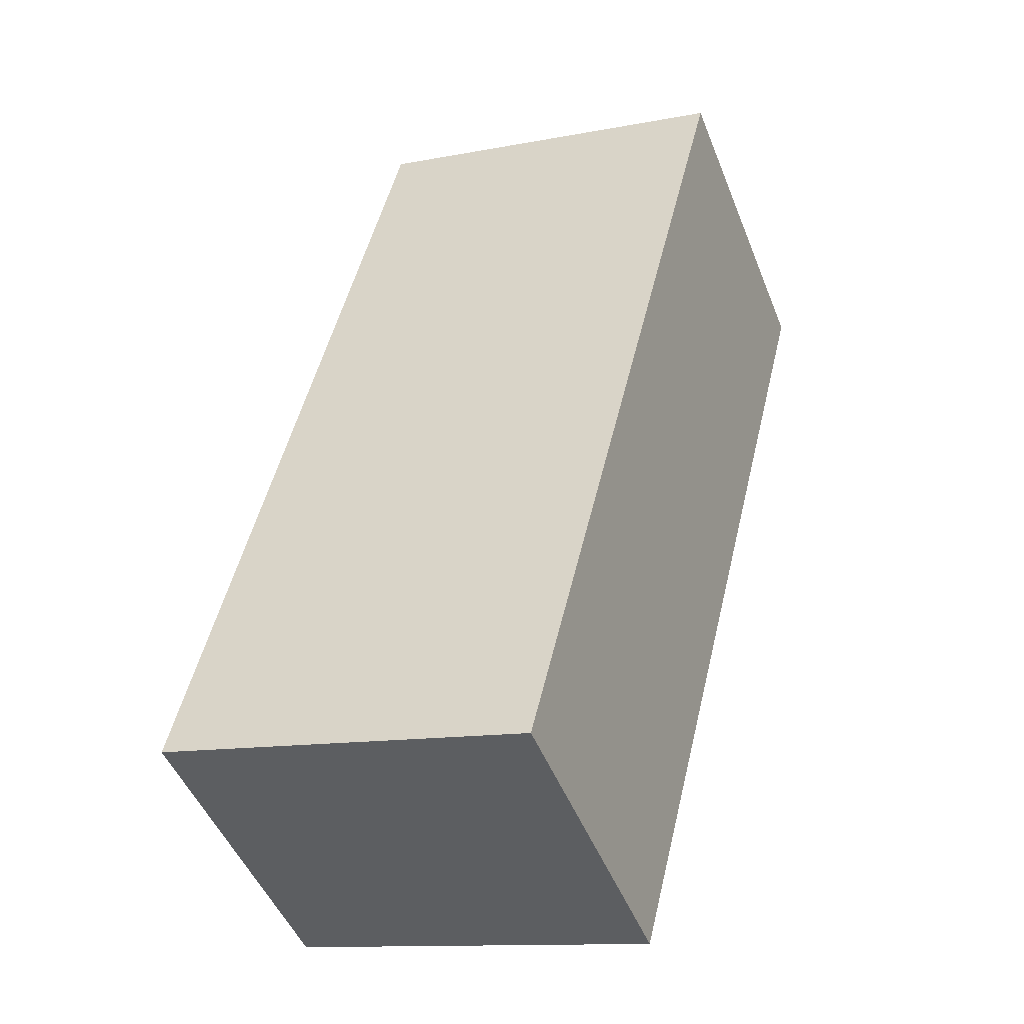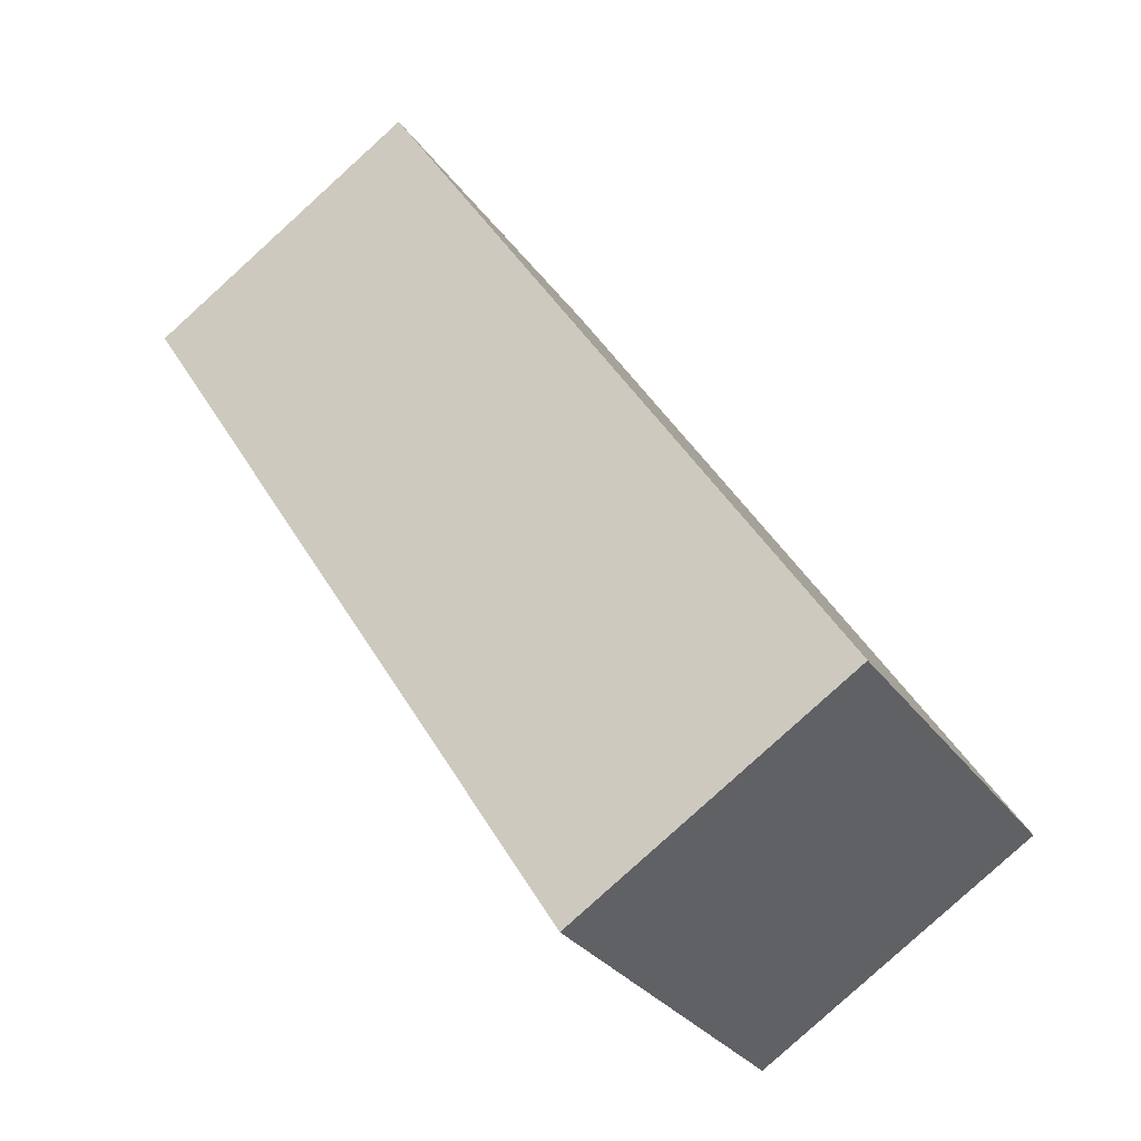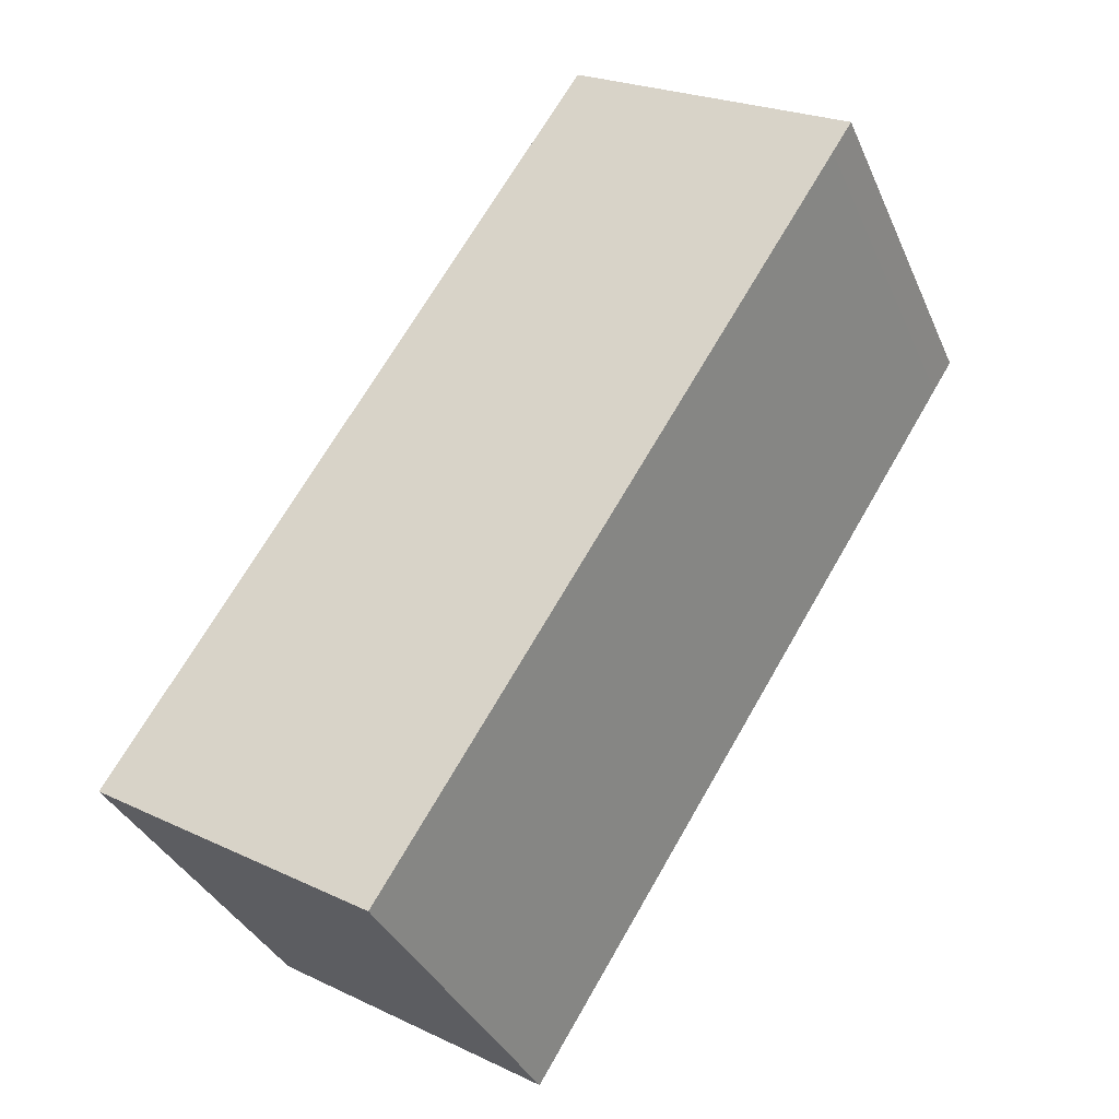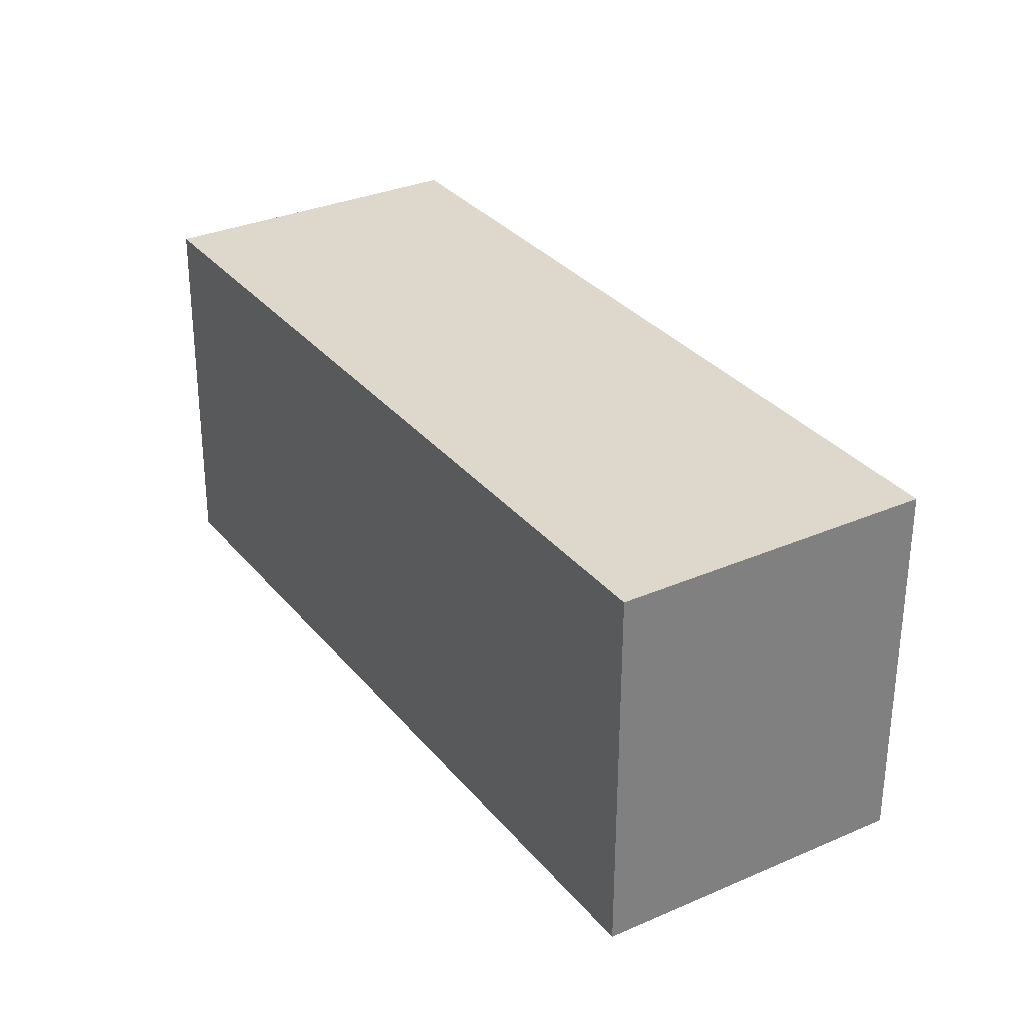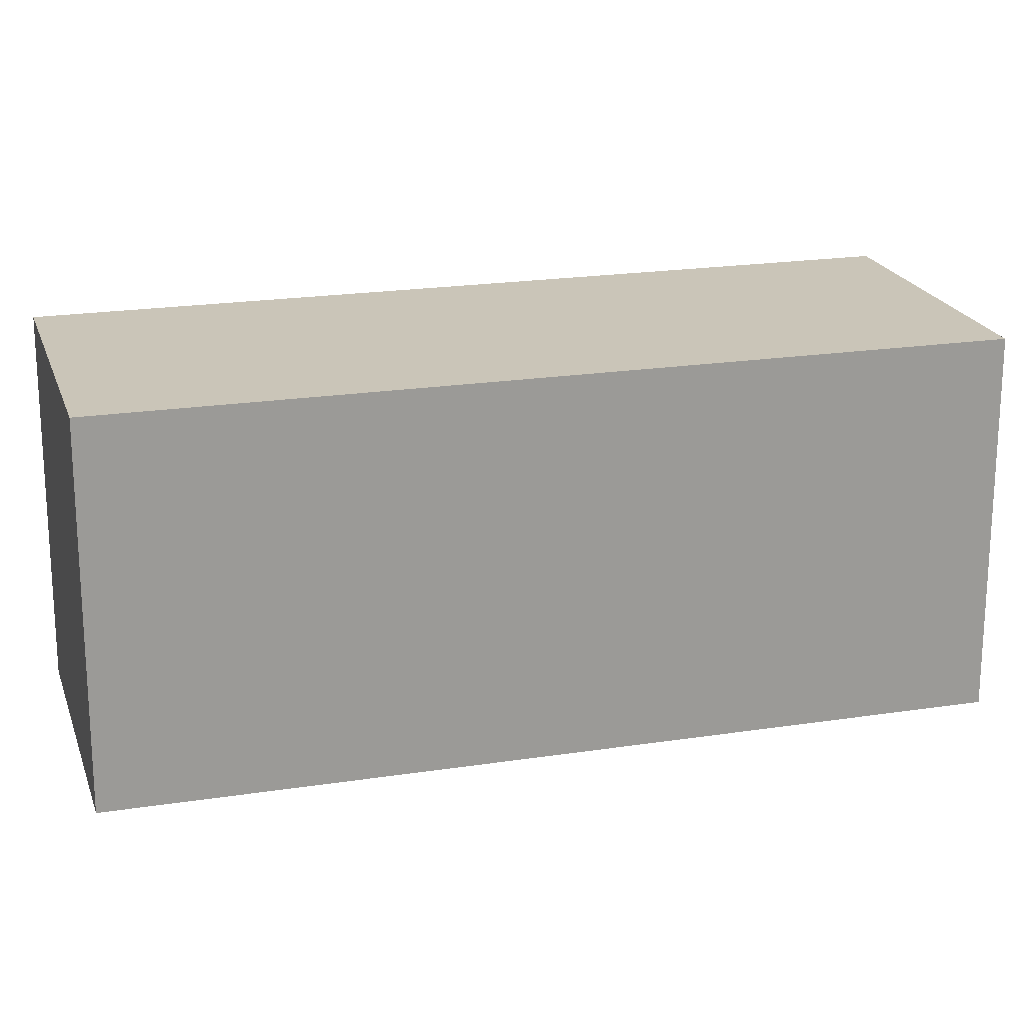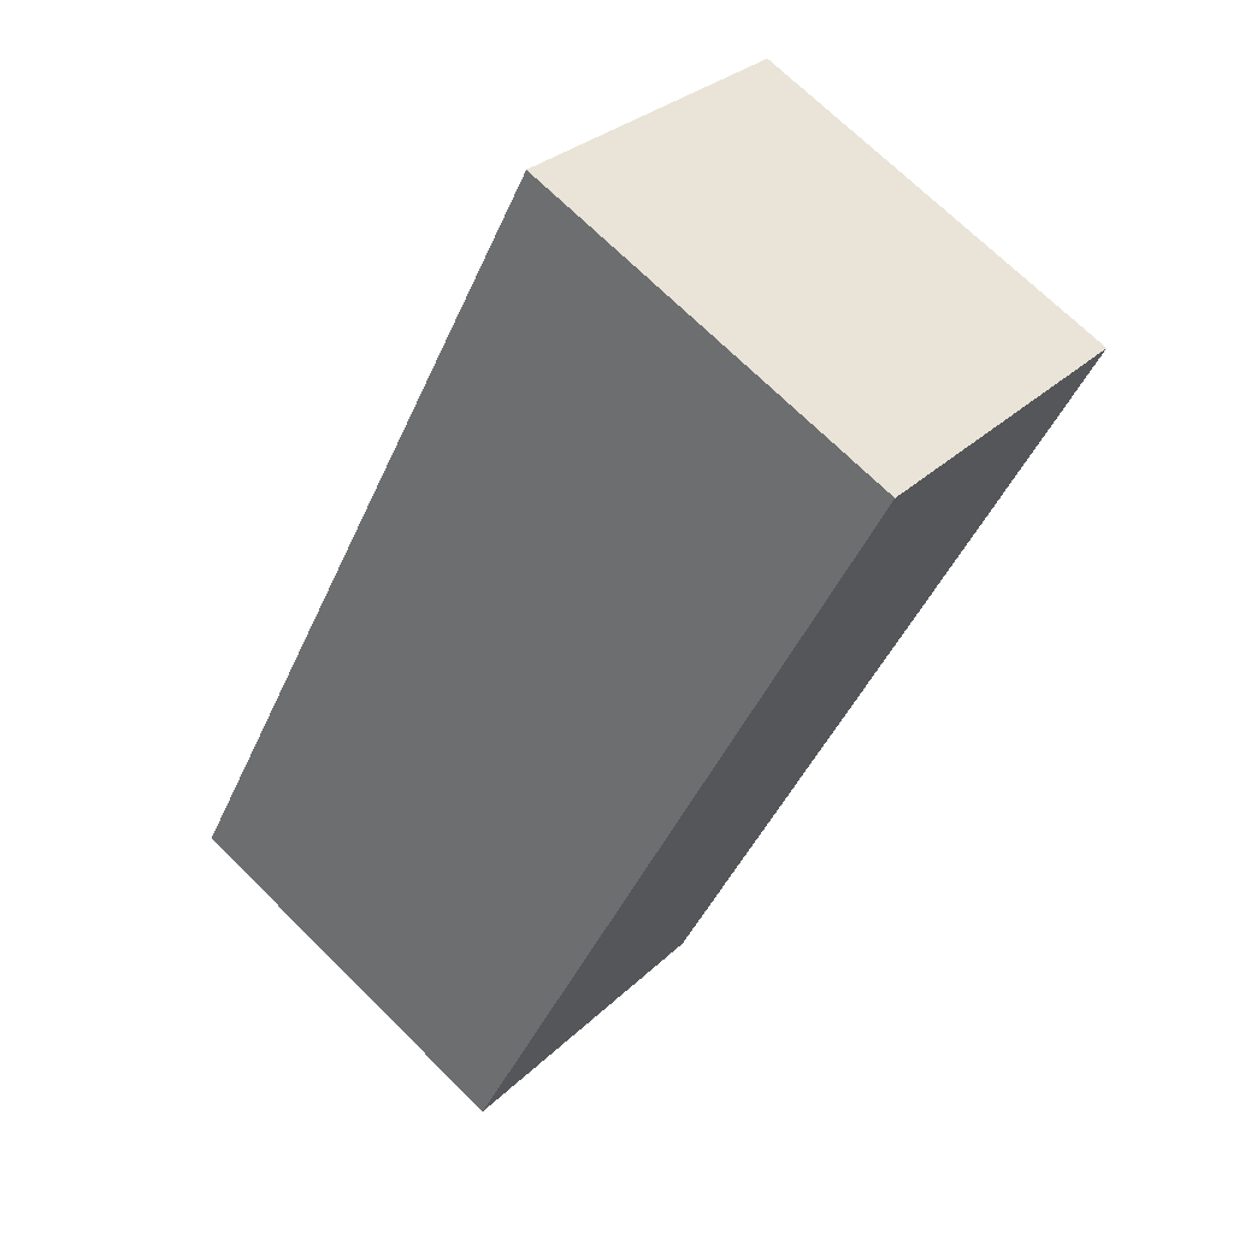
<metadata>
{"format":"obj","ext":"obj","renderer":"f3d","projection":"perspective","resolution":1024,"background":"white","views":[{"elev":-12.2,"azim":114.7,"up":"+Z"},{"elev":-30.5,"azim":29.0,"up":"+Z"},{"elev":-35.7,"azim":-158.4,"up":"+Z"},{"elev":-58.7,"azim":-0.2,"up":"+Z"},{"elev":20.4,"azim":42.1,"up":"+Y"},{"elev":71.3,"azim":134.6,"up":"+Z"}]}
</metadata>
<code>
v  1.486 2.028 0.931
v  0.108 2.028 -0.173
v  0 2.028 1.242e-16
v  2.505 2.028 -3.995
v  3.99 2.028 -3.064
v  2.505 2.446e-16 -3.995
v  0.108 1.059e-17 -0.173
v  0 0 0
v  1.486 -5.701e-17 0.931
v  3.99 1.876e-16 -3.064
g defaultobject
f 1 2 3
f 2 1 4
f 4 1 5
f 6 2 4
f 2 6 7
f 2 7 3
f 3 7 8
f 8 1 3
f 1 8 9
f 9 5 1
f 5 9 10
f 10 4 5
f 4 10 6
f 7 9 8
f 9 7 6
f 9 6 10

</code>
